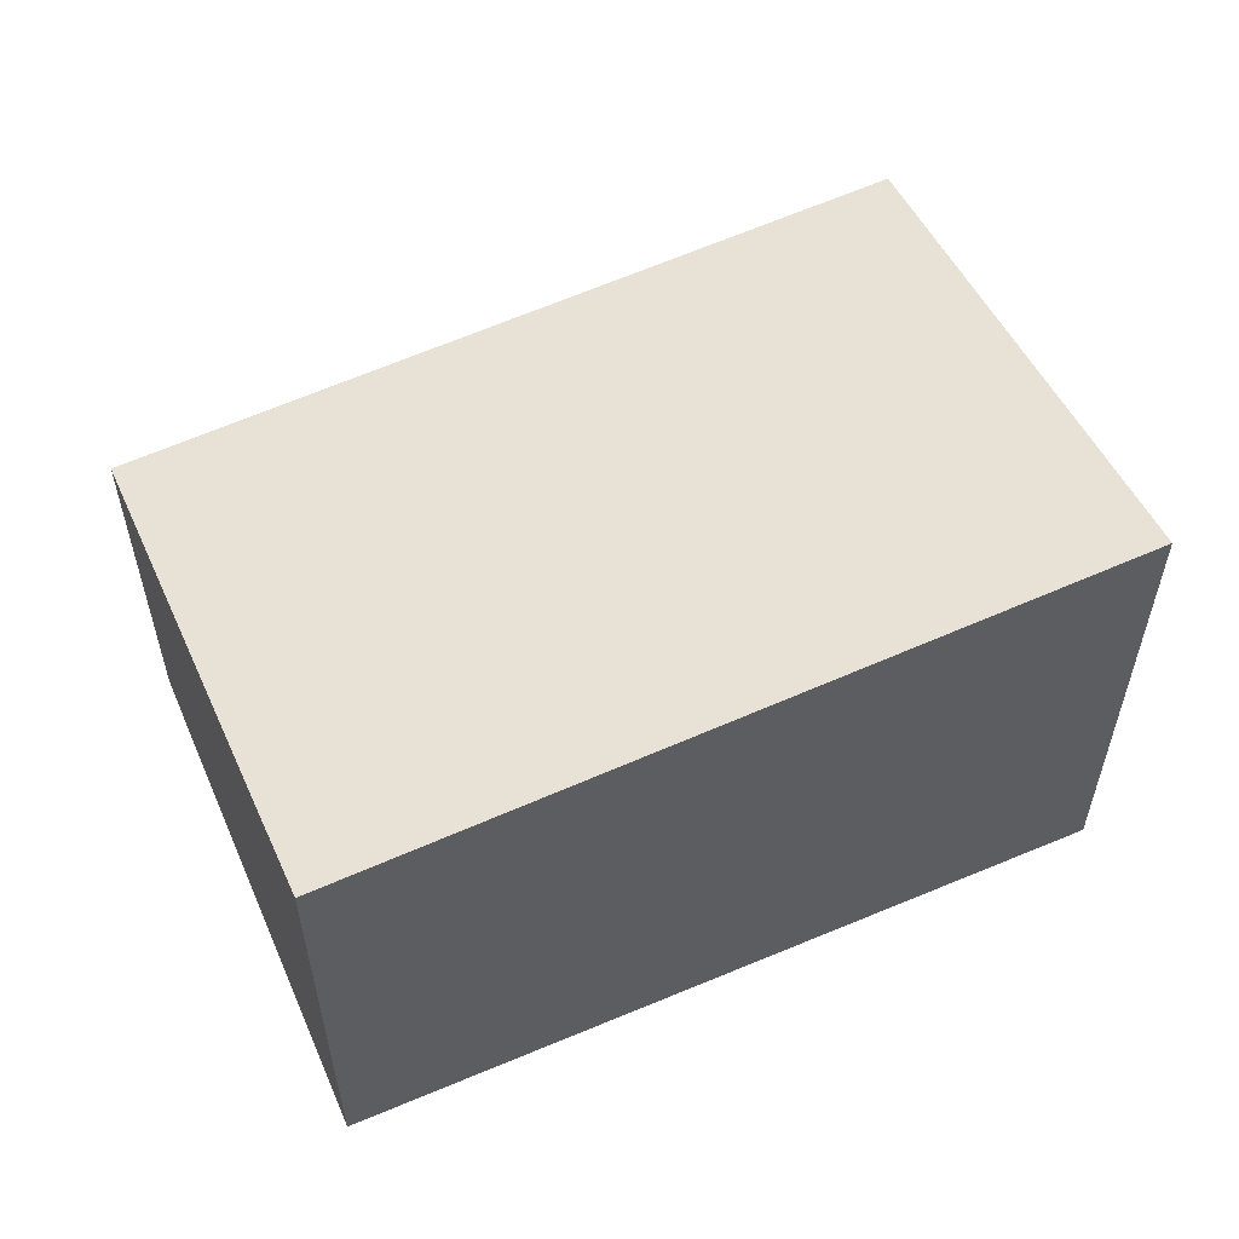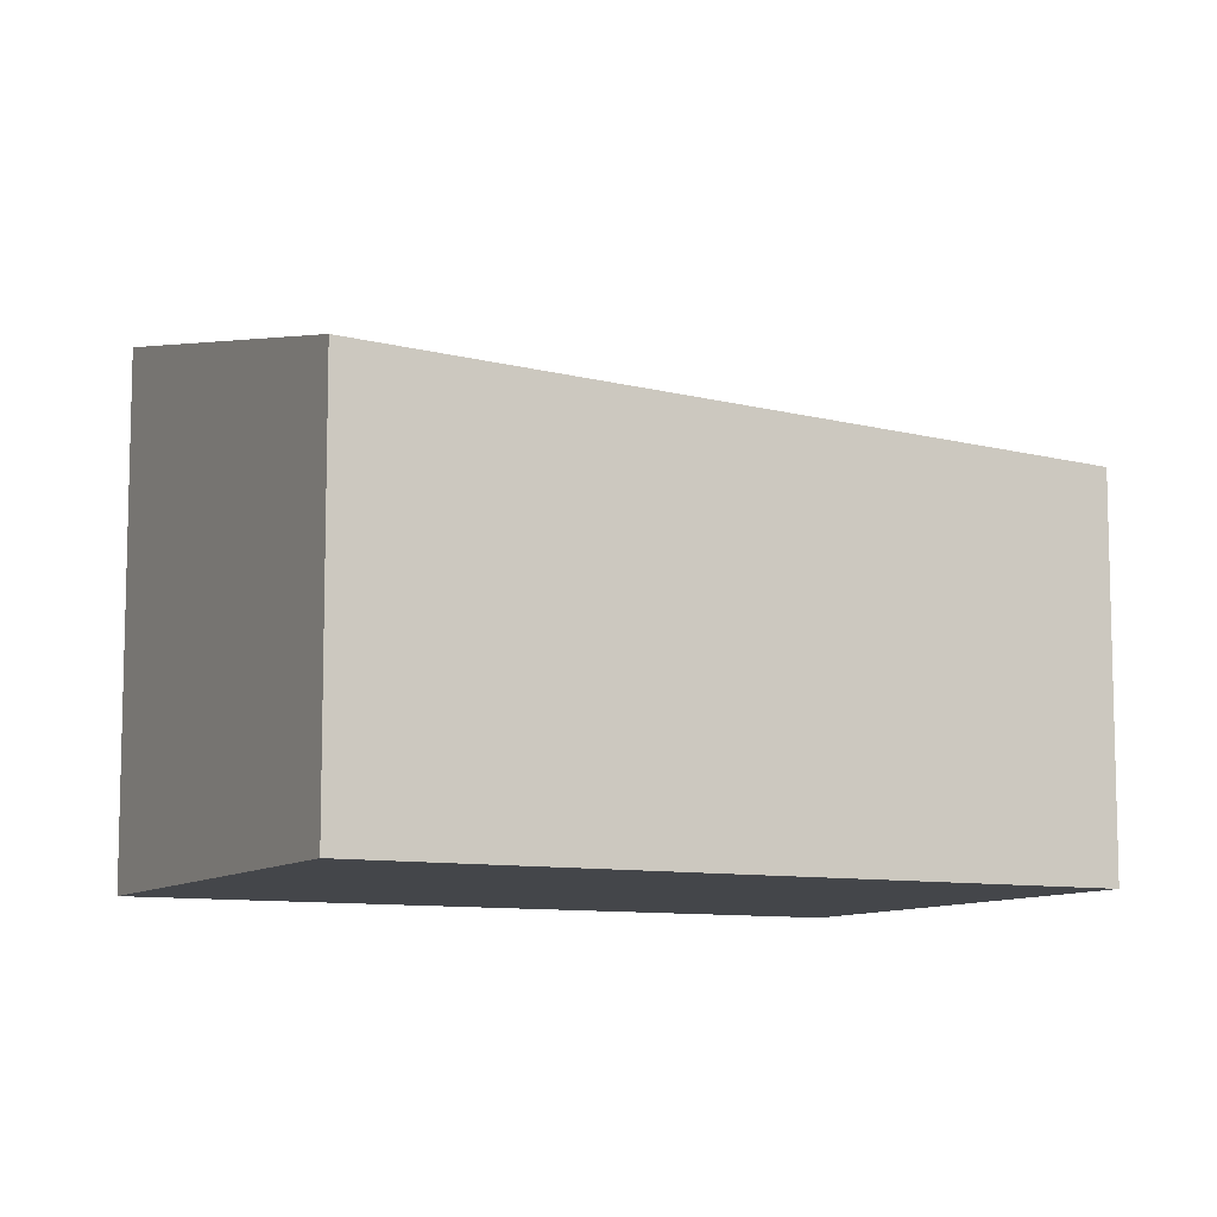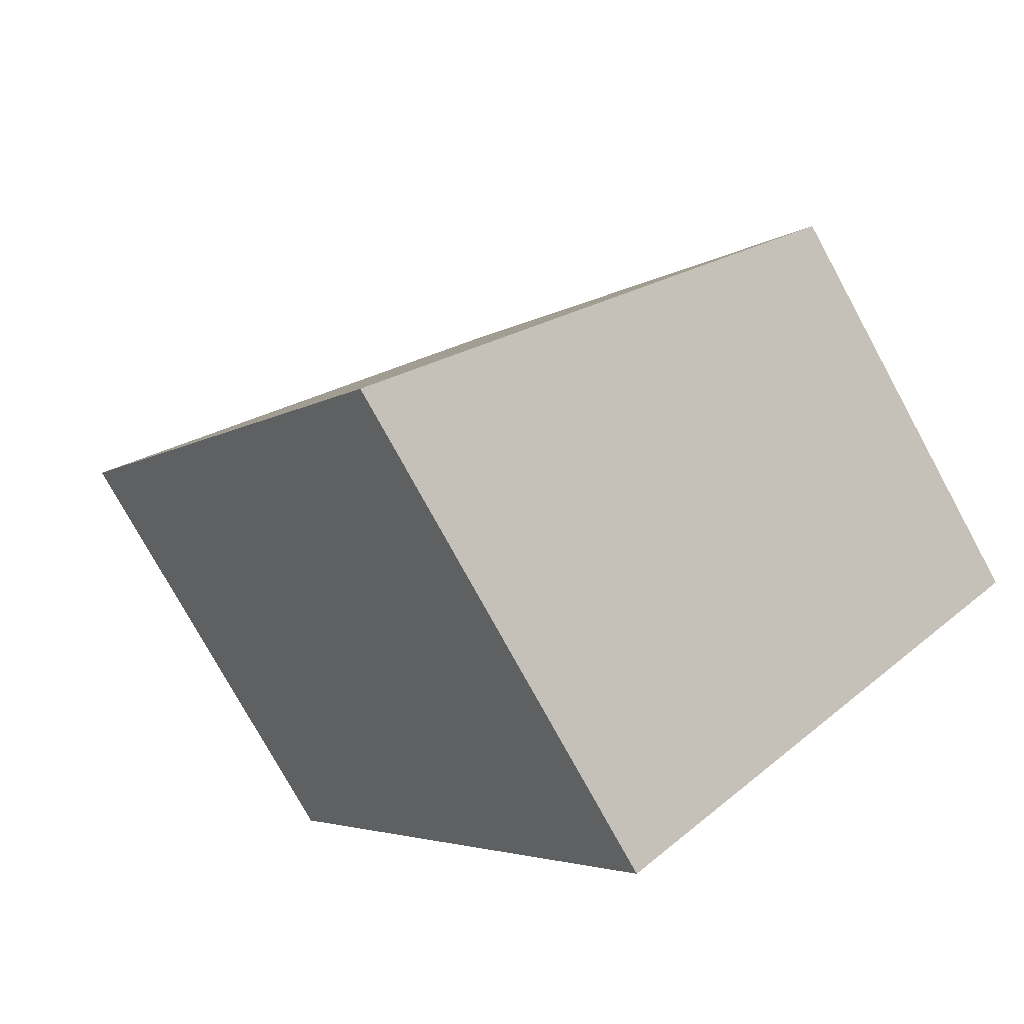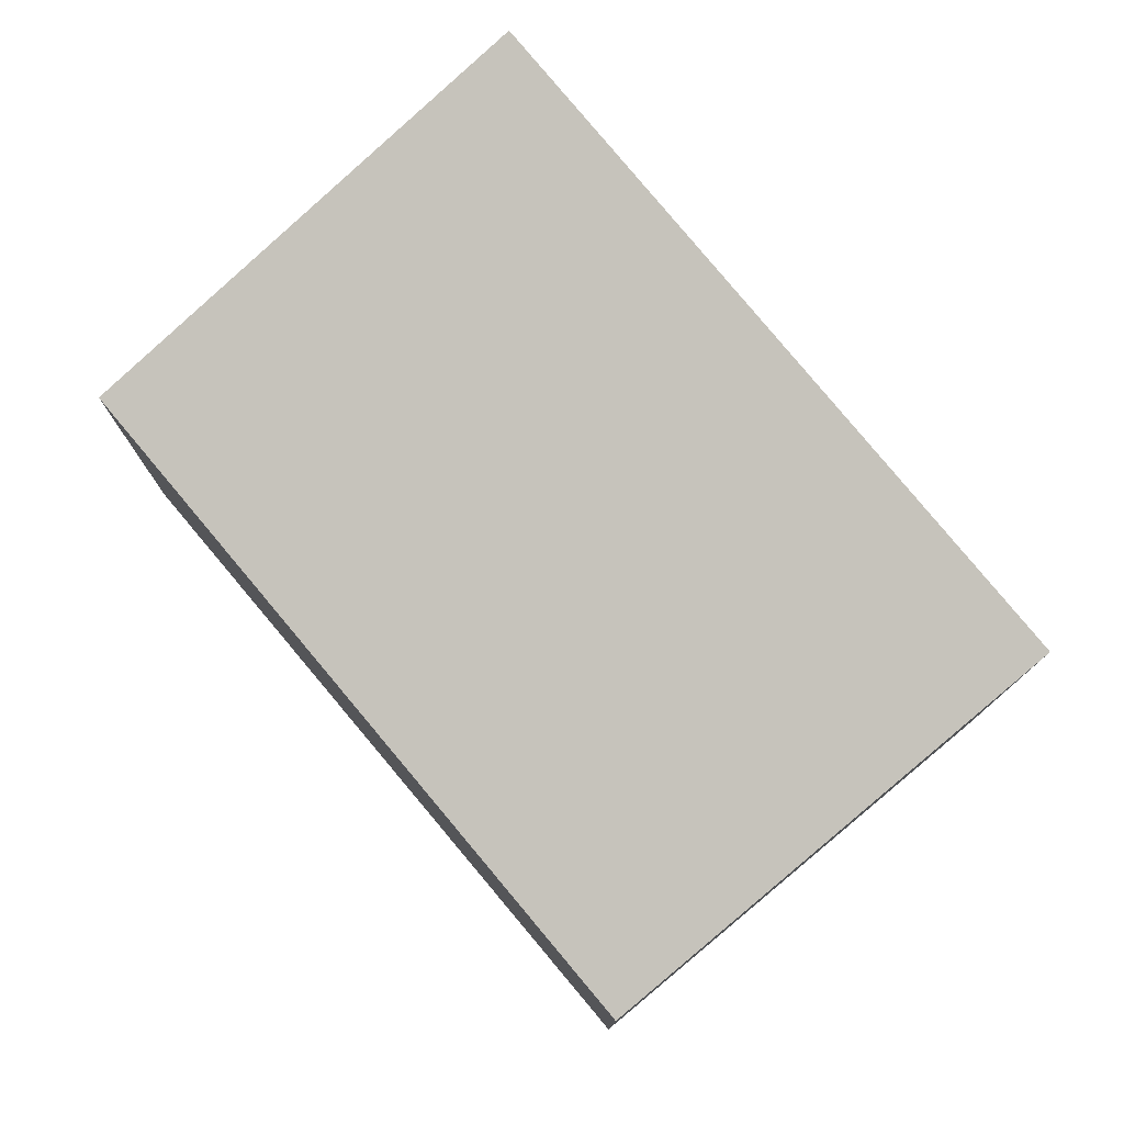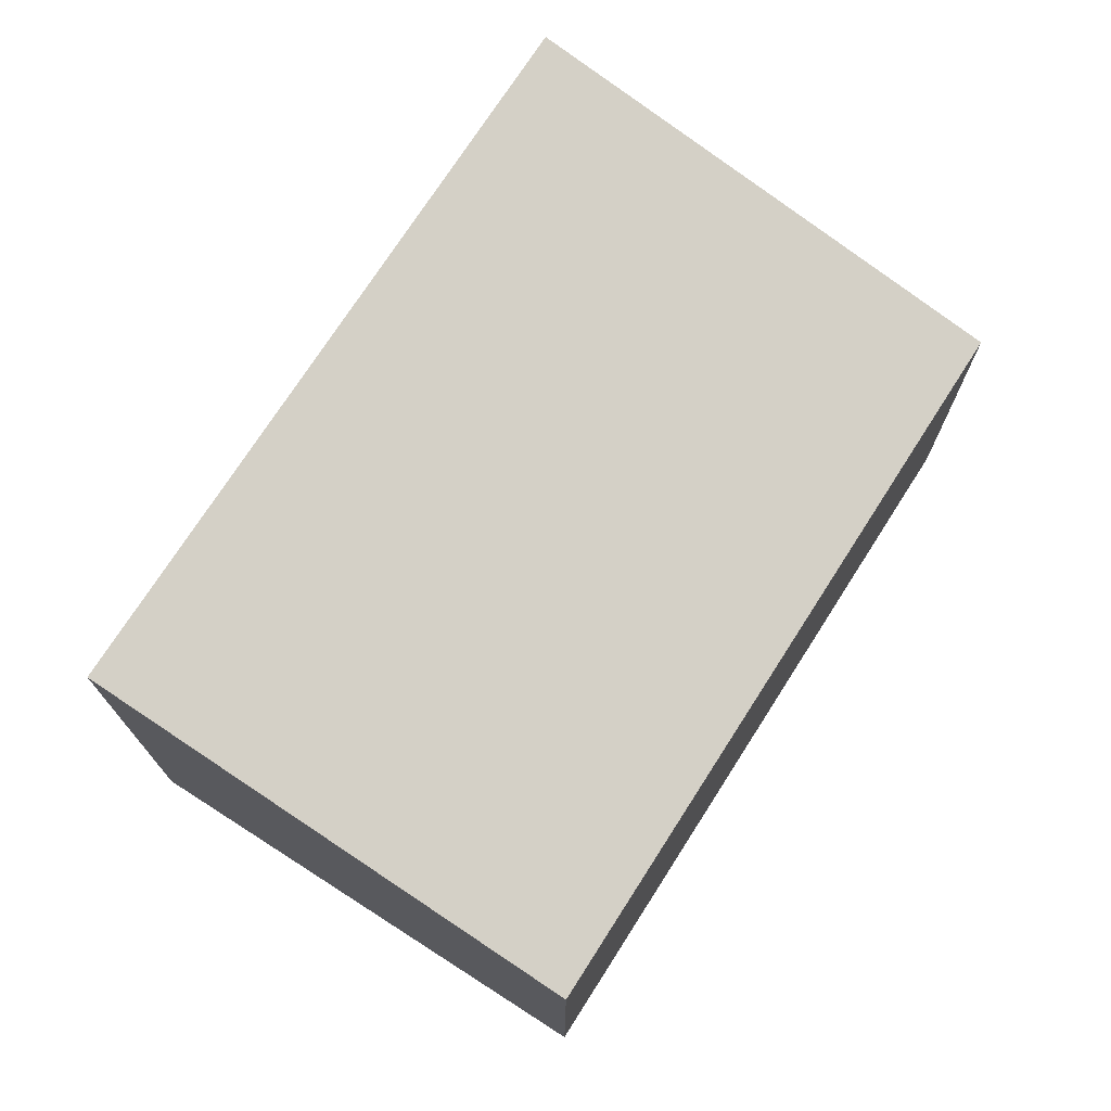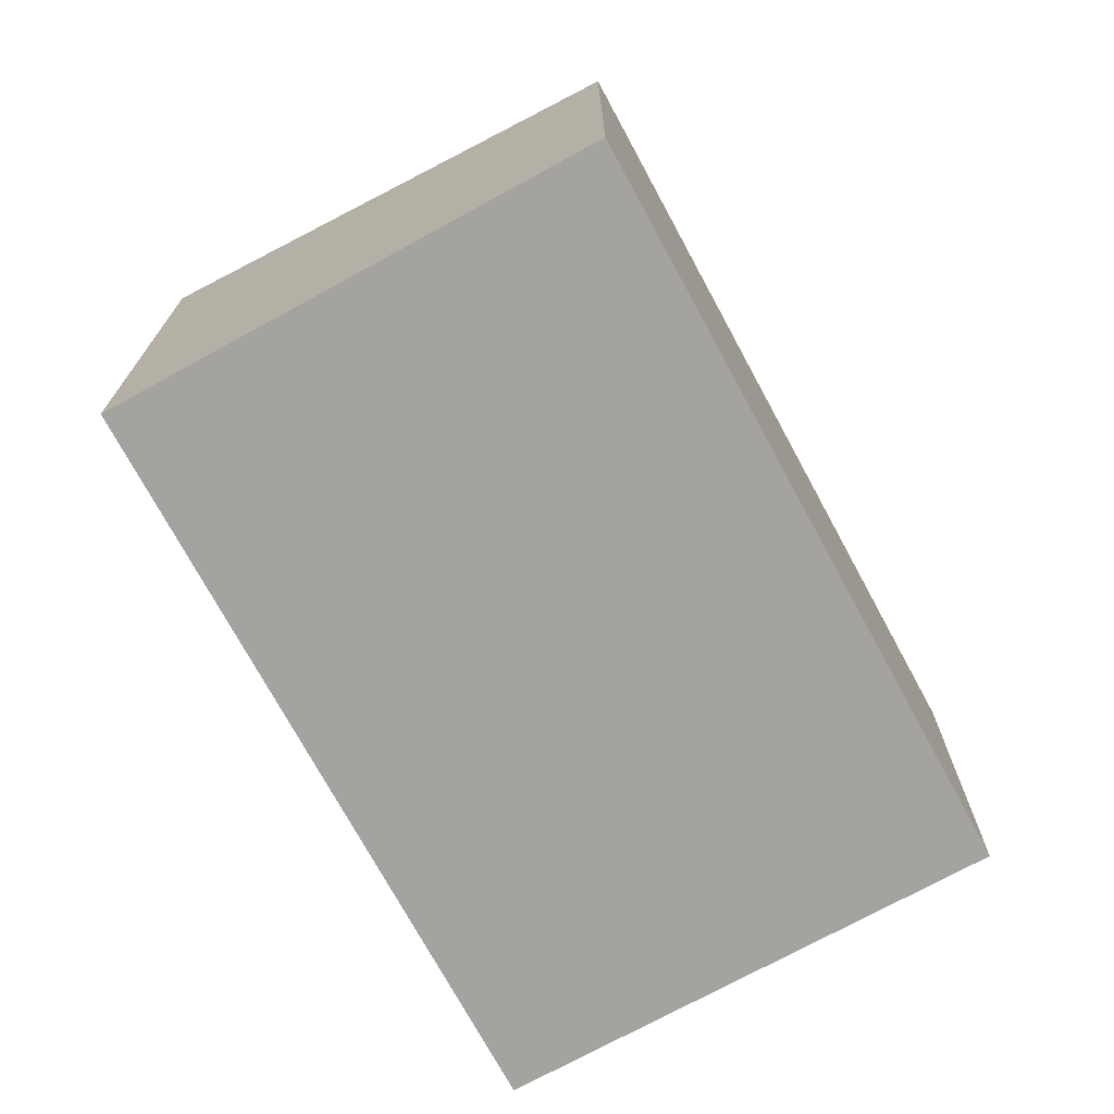
<metadata>
{"format":"obj","ext":"obj","renderer":"f3d","projection":"perspective","resolution":1024,"background":"white","views":[{"elev":59.4,"azim":-80.9,"up":"+Z"},{"elev":-9.5,"azim":95.0,"up":"+Z"},{"elev":-76.2,"azim":28.6,"up":"+Y"},{"elev":78.7,"azim":172.5,"up":"+Z"},{"elev":74.8,"azim":65.0,"up":"+Z"},{"elev":-73.0,"azim":61.0,"up":"+Z"}]}
</metadata>
<code>
v -2118 -310.6 1.984
v -2120 -308.2 1.868
v -2118 -307.1 1.456
v -2116 -309.6 1.572
v -2120 -308.2 1.868
v -2118 -310.6 1.984
v -2118 -310.6 0
v -2120 -308.2 2.22e-16
v -2118 -307.1 1.456
v -2120 -308.2 1.868
v -2120 -308.2 2.22e-16
v -2118 -307.1 0
v -2116 -309.6 1.572
v -2118 -307.1 1.456
v -2118 -307.1 0
v -2116 -309.6 0
v -2118 -310.6 1.984
v -2116 -309.6 1.572
v -2116 -309.6 0
v -2118 -310.6 0
v -2118 -310.6 0
v -2120 -308.2 0
v -2118 -307.1 0
v -2116 -309.6 0
f 2 3 4 1
f 6 7 8 5
f 10 11 12 9
f 14 15 16 13
f 18 19 20 17
f 22 23 24 21

</code>
